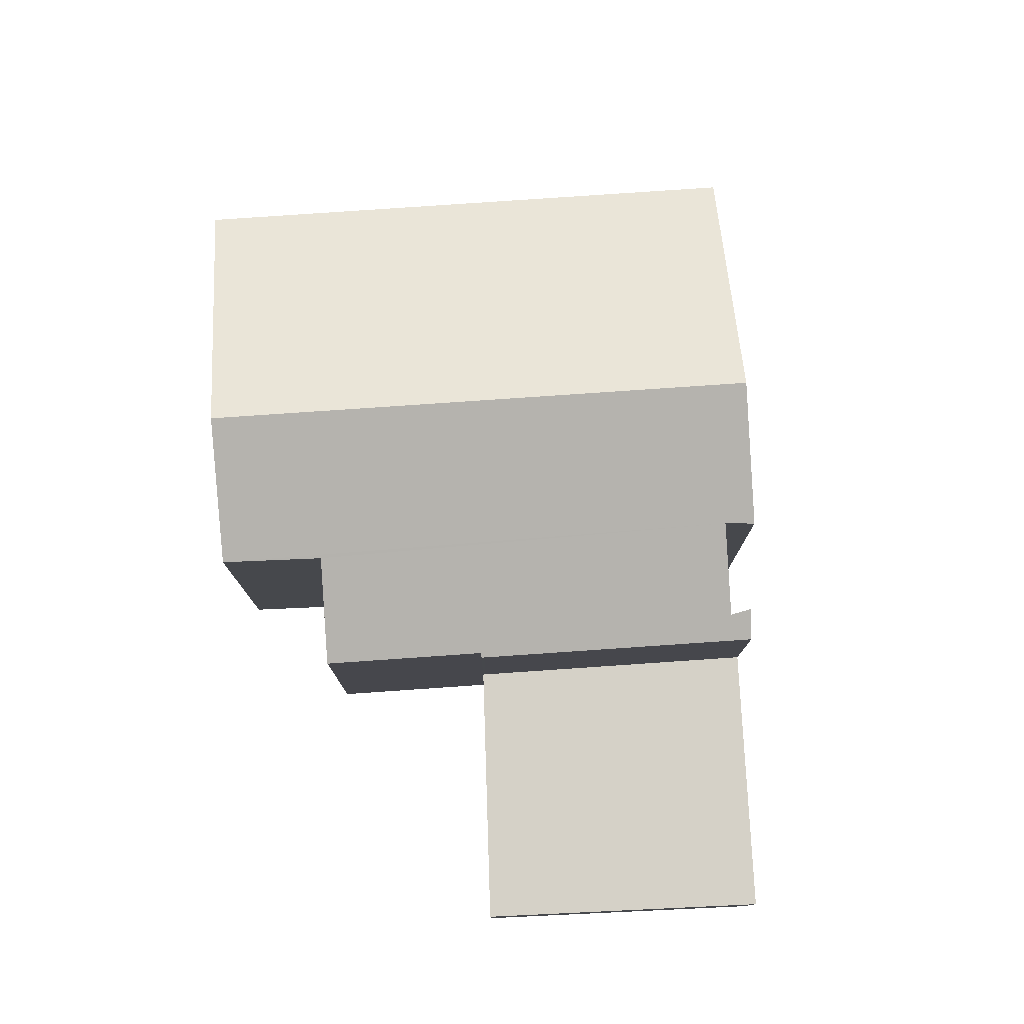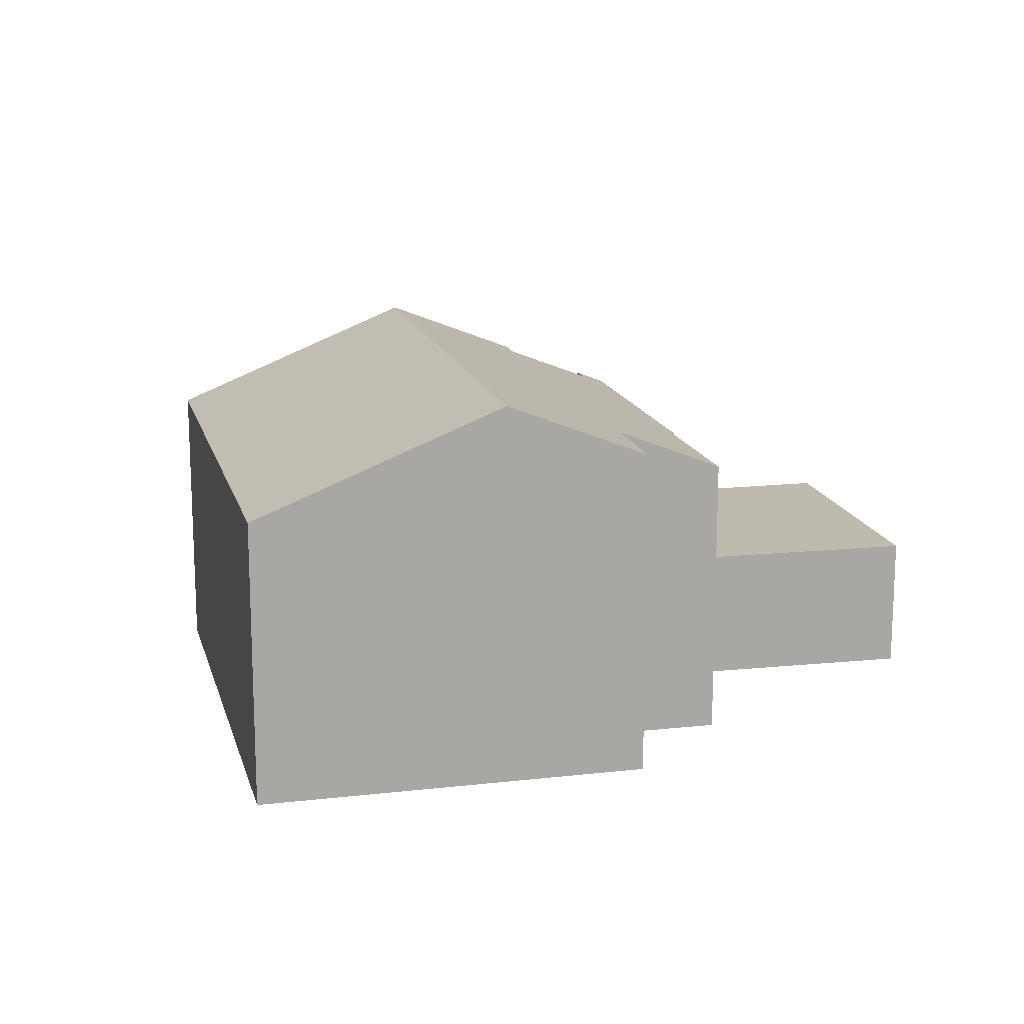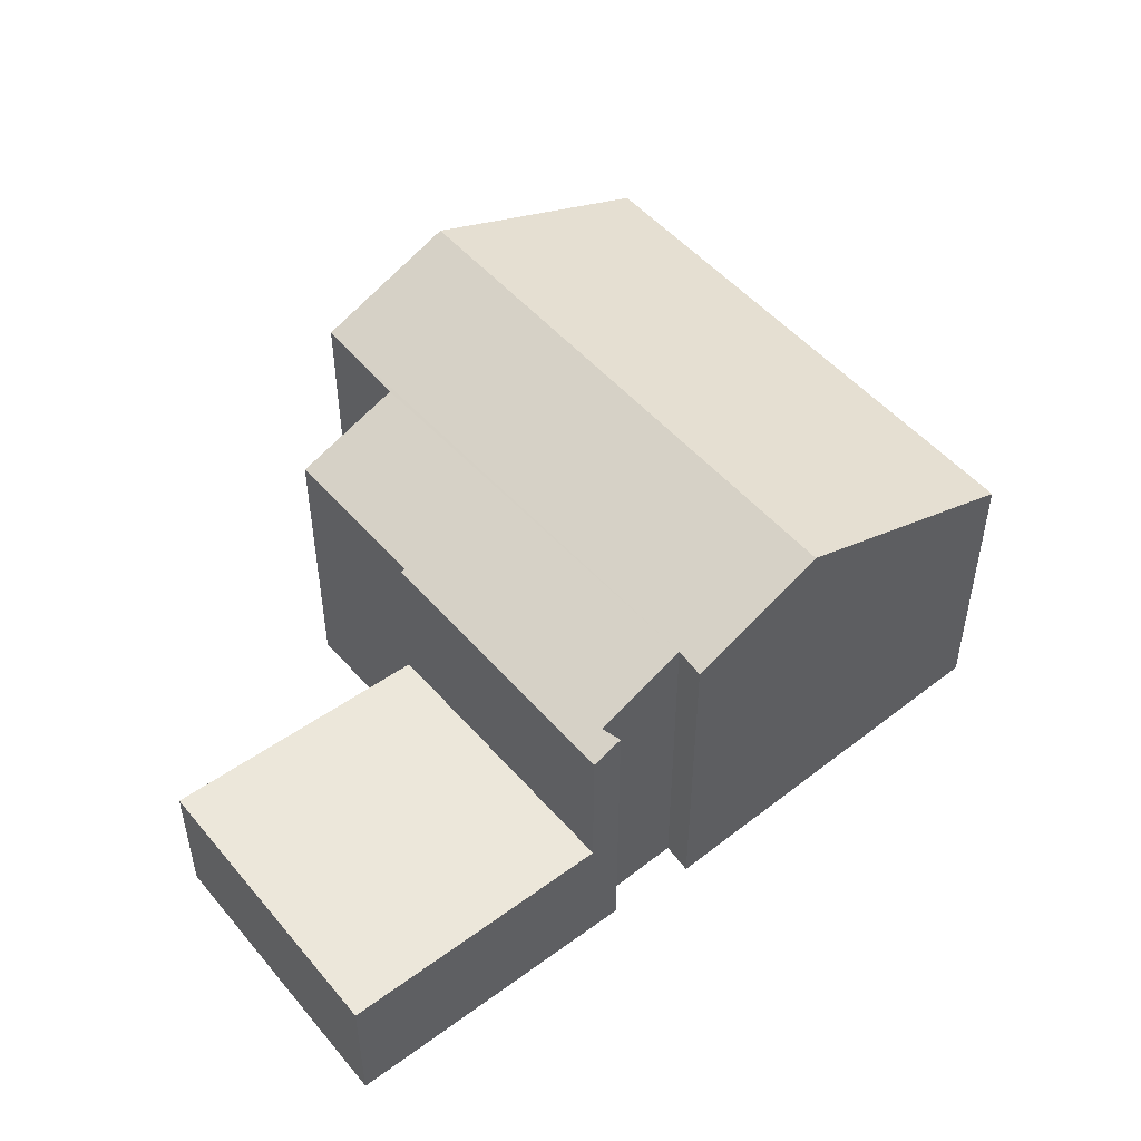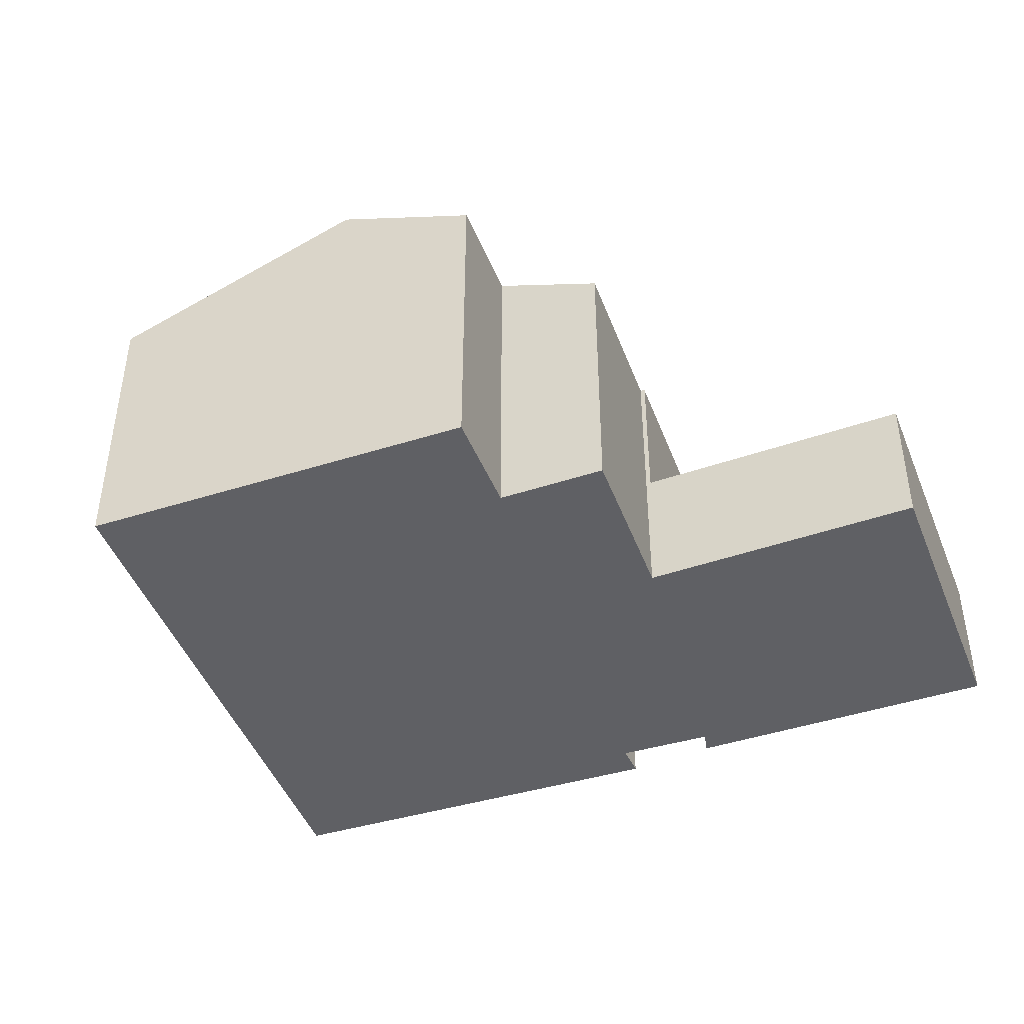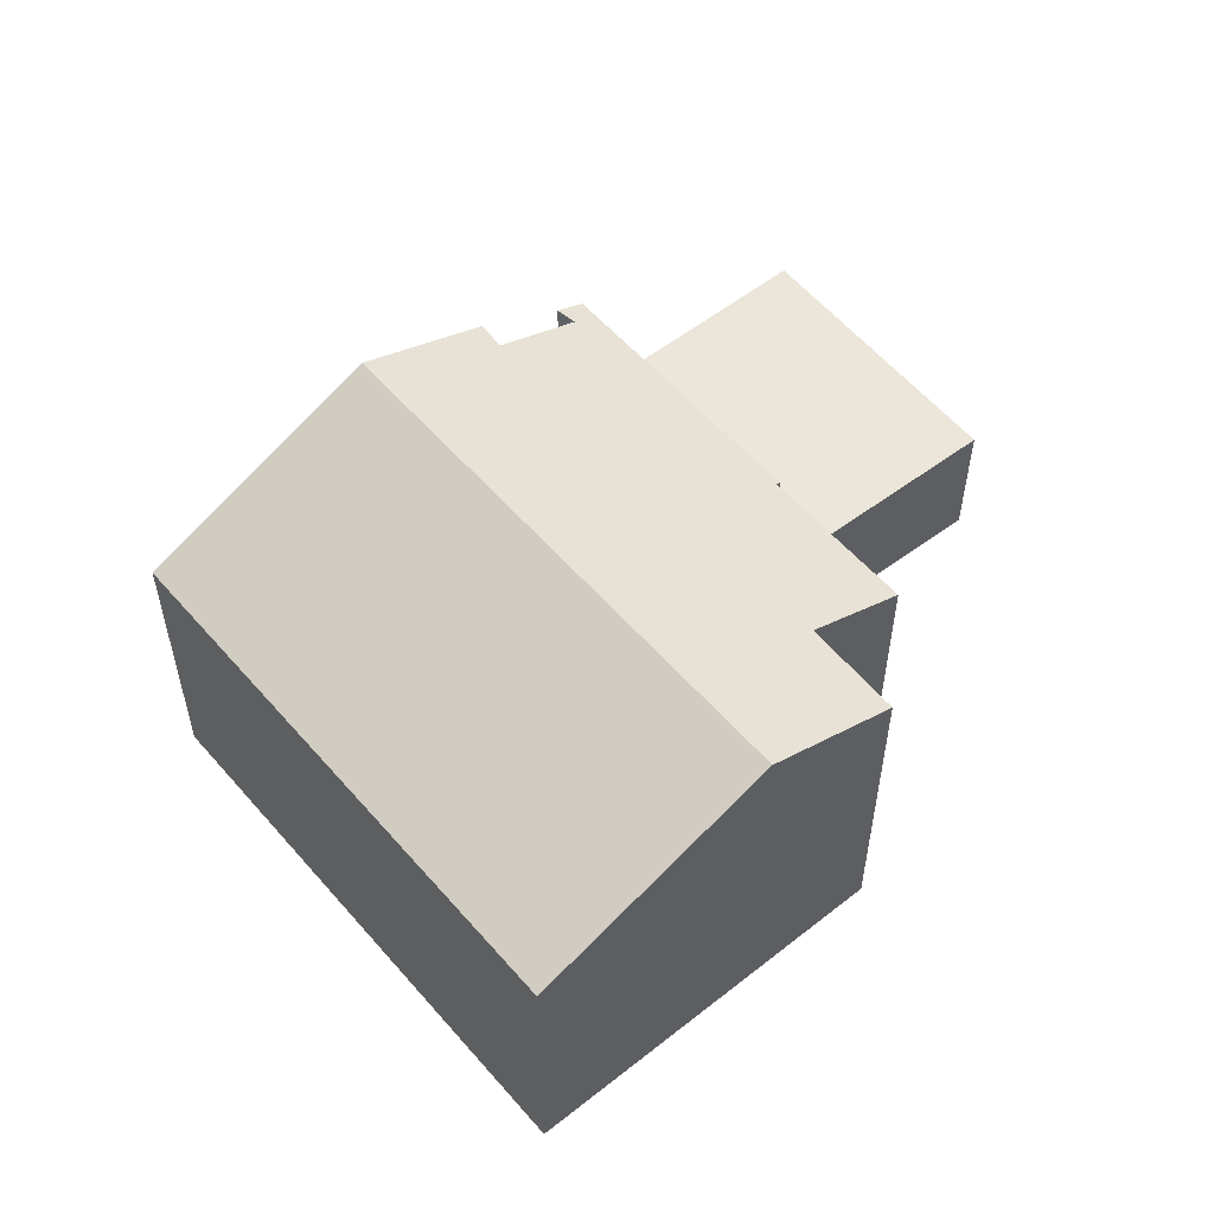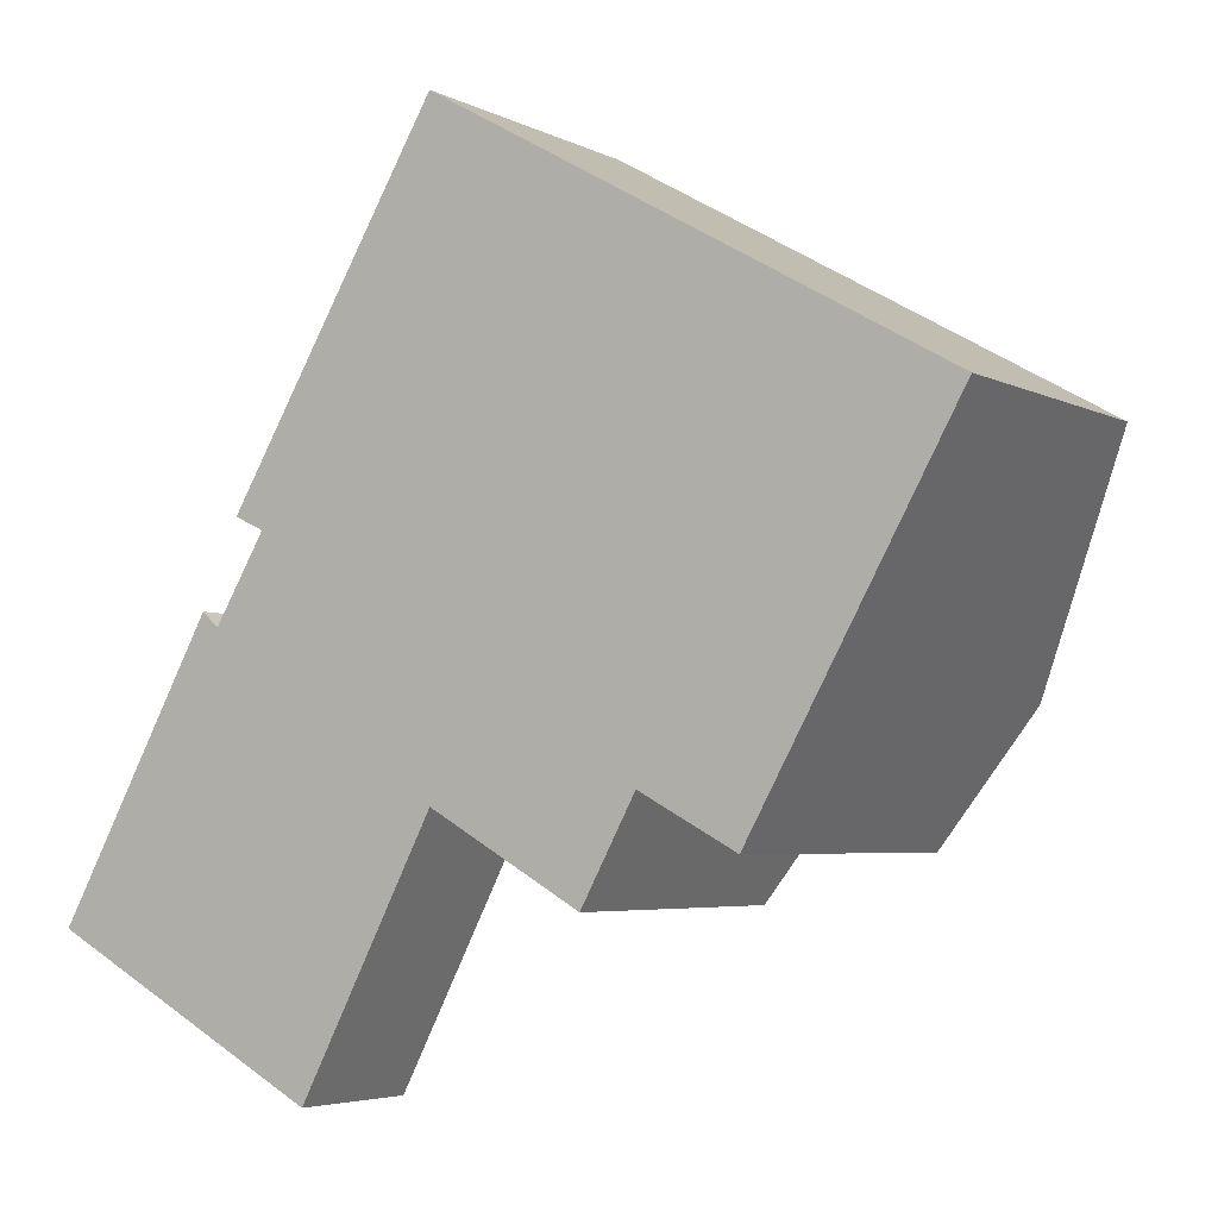
<metadata>
{"format":"obj","ext":"obj","renderer":"f3d","projection":"perspective","resolution":1024,"background":"white","views":[{"elev":78.7,"azim":-154.2,"up":"+Y"},{"elev":15.4,"azim":105.7,"up":"+Y"},{"elev":51.1,"azim":-99.8,"up":"+Y"},{"elev":-44.6,"azim":139.6,"up":"+Y"},{"elev":55.7,"azim":79.6,"up":"+Y"},{"elev":-4.6,"azim":32.7,"up":"+Z"}]}
</metadata>
<code>
v  2.848 2.931 5.158
v  5.261 2.931 -2.853
v  0 2.931 1.795e-16
v  8.136 2.931 2.139
v  5.534 2.931 -3.001
v  8.2 2.931 2.102
v  8.2 -1.287e-16 2.102
v  8.136 -1.31e-16 2.139
v  2.848 -3.158e-16 5.158
v  5.534 1.838e-16 -3.001
v  0 0 0
v  5.261 1.747e-16 -2.853
v  15.8 8.238 4.055
v  13.54 6.112 11.52
v  18.43 6.112 8.732
v  8.163 6.112 14.6
v  10.86 8.238 6.875
v  5.434 8.238 9.975
v  8.136 6.073 2.139
v  8.247 6.113 2.192
v  8.2 6.073 2.102
v  2.848 6.073 5.158
v  3.283 6.32 5.629
v  3.503 6.296 5.433
v  3.166 6.333 5.734
v  4.512 7.077 7.128
v  3.919 7.057 7.41
v  12.38 7.012 2.449
v  11.29 6.111 0.451
v  14.31 7.034 1.405
v  8.163 -8.937e-16 14.6
v  5.434 -6.108e-16 9.975
v  3.919 -4.537e-16 7.41
v  3.166 -3.511e-16 5.734
v  4.512 -4.365e-16 7.128
v  3.503 -3.327e-16 5.433
v  13.54 -7.056e-16 11.52
v  18.43 -5.347e-16 8.732
v  3.283 -3.447e-16 5.629
v  15.8 -2.483e-16 4.055
v  14.31 -8.603e-17 1.405
v  12.38 -1.5e-16 2.449
v  11.29 -2.762e-17 0.451
v  8.247 -1.342e-16 2.192
g defaultobject
f 1 2 3
f 2 1 4
f 2 4 5
f 5 4 6
f 4 7 6
f 7 4 1
f 7 1 8
f 8 1 9
f 7 5 6
f 5 7 10
f 10 2 5
f 2 10 3
f 3 10 11
f 11 10 12
f 11 1 3
f 1 11 9
f 8 10 7
f 10 8 9
f 10 9 12
f 12 9 11
f 13 14 15
f 14 13 16
f 16 13 17
f 16 17 18
f 19 20 21
f 20 19 22
f 22 23 24
f 23 22 25
f 18 26 27
f 26 18 17
f 26 17 13
f 20 28 29
f 28 20 22
f 28 22 24
f 28 24 26
f 28 26 30
f 30 26 13
f 27 16 18
f 16 27 31
f 31 27 32
f 32 27 33
f 22 34 25
f 34 22 9
f 24 35 26
f 35 24 36
f 31 14 16
f 14 31 37
f 14 37 15
f 15 37 38
f 34 23 25
f 23 34 24
f 24 34 36
f 36 34 39
f 38 13 15
f 13 38 30
f 30 38 40
f 30 40 41
f 42 29 28
f 29 42 43
f 44 21 20
f 21 44 7
f 41 28 30
f 28 41 42
f 29 44 20
f 44 29 43
f 7 19 21
f 19 7 22
f 22 7 9
f 9 7 8
f 35 27 26
f 27 35 33
f 9 39 34
f 39 9 36
f 36 9 8
f 36 8 35
f 35 8 31
f 31 8 37
f 37 8 44
f 44 8 7
f 37 44 43
f 37 43 42
f 37 42 38
f 38 42 41
f 38 41 40
f 35 32 33
f 32 35 31

</code>
